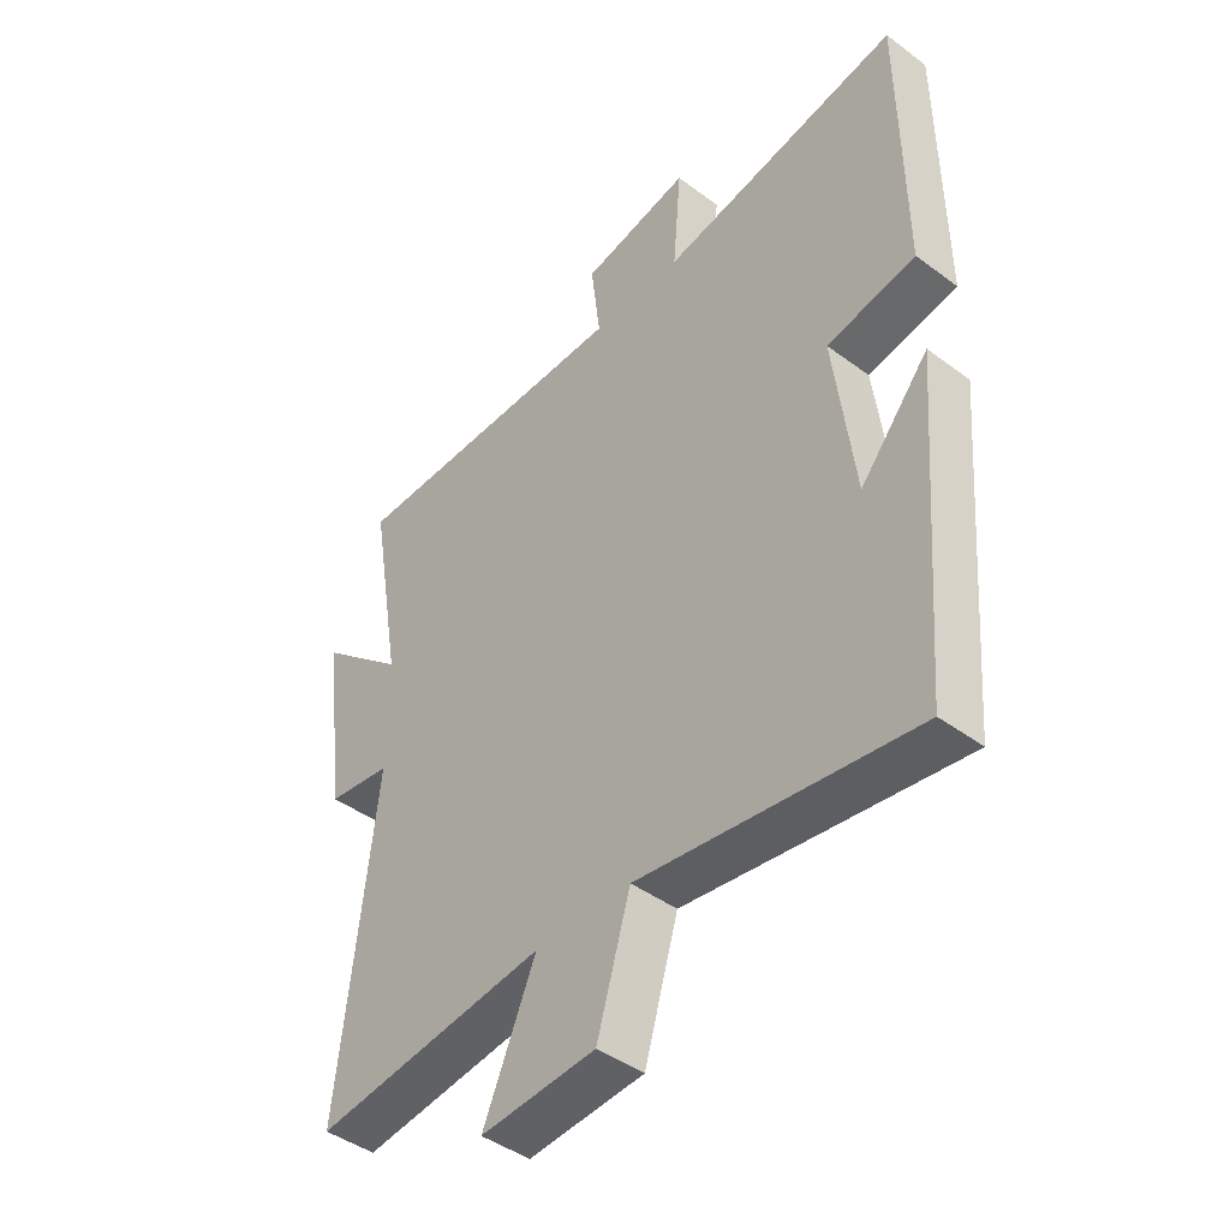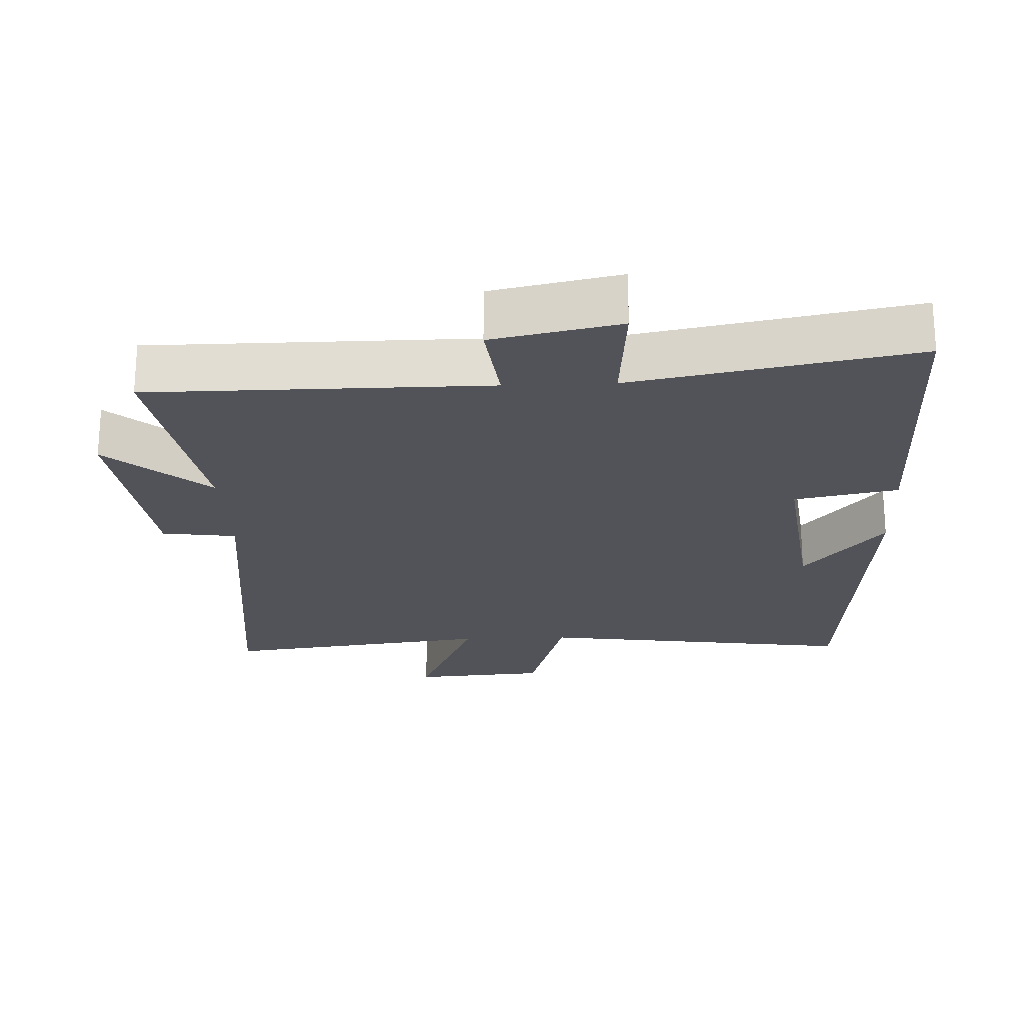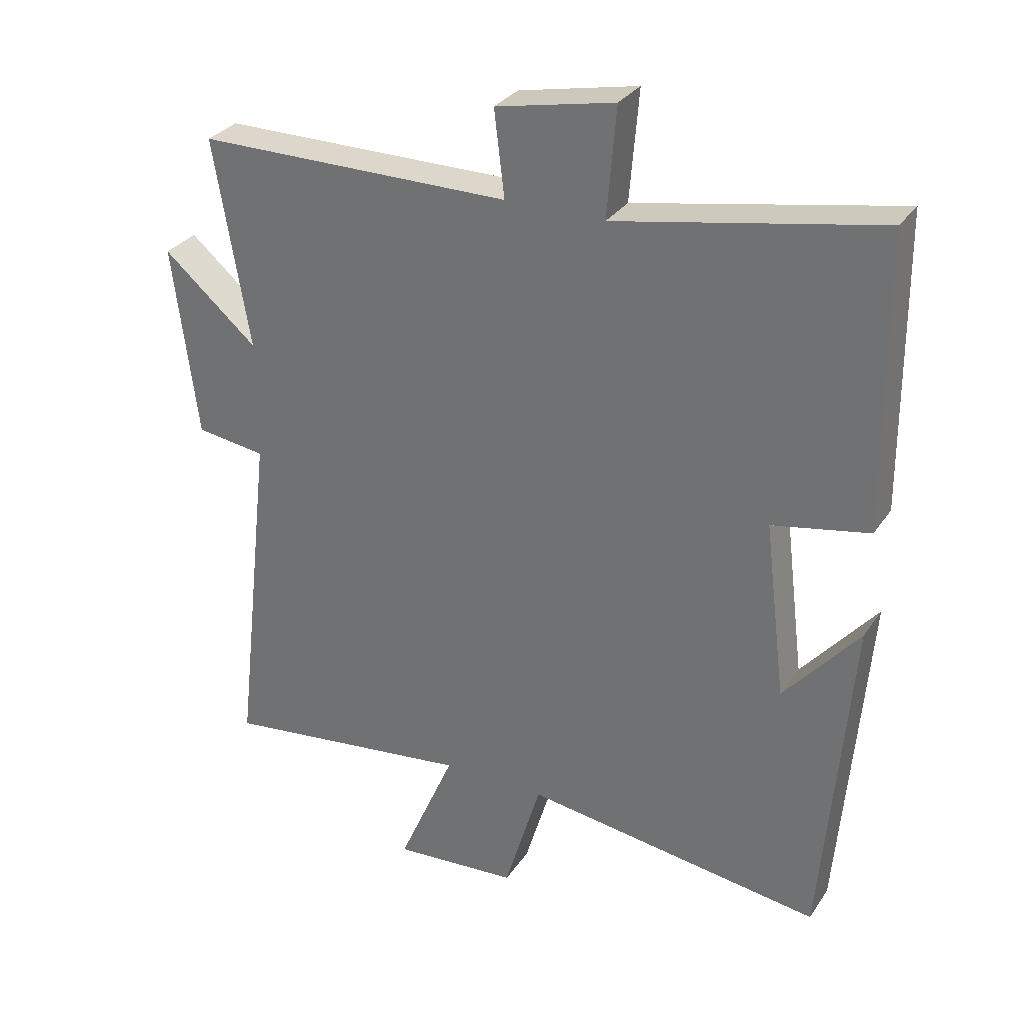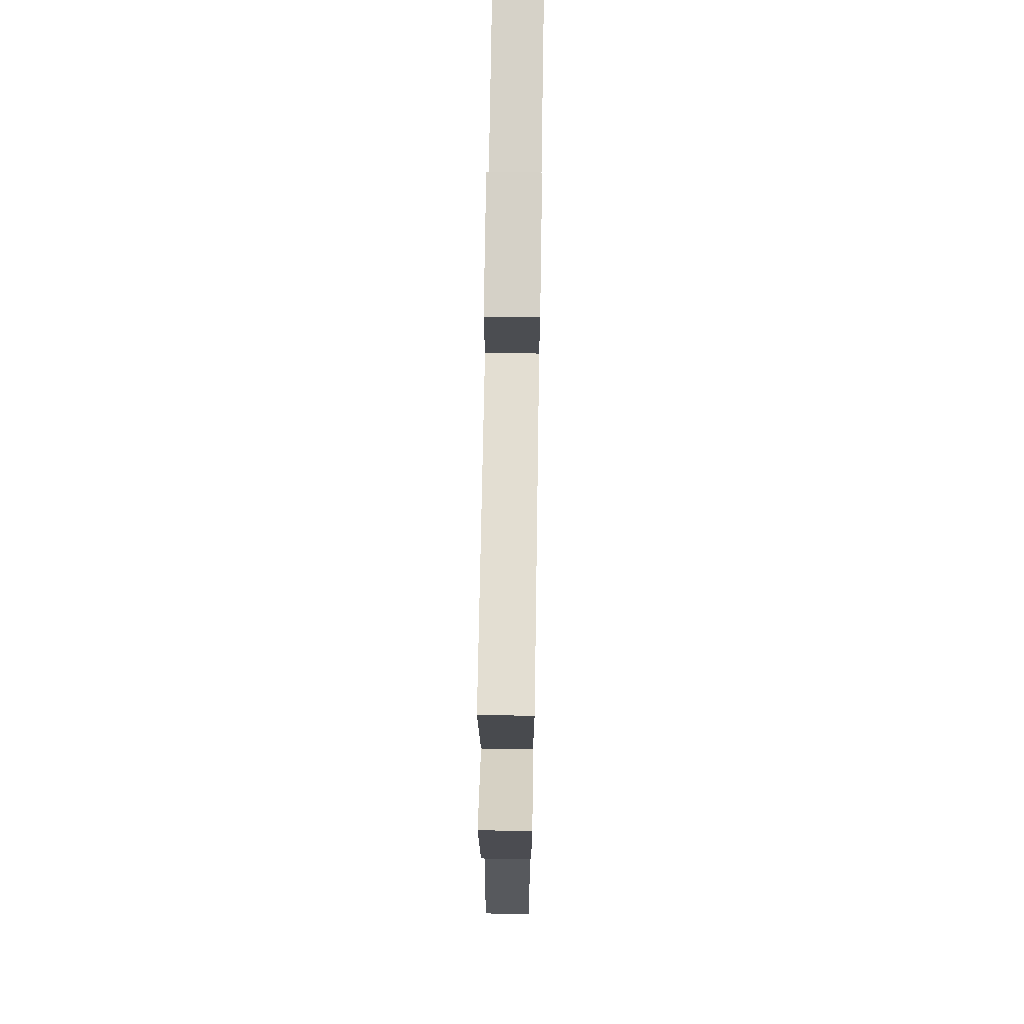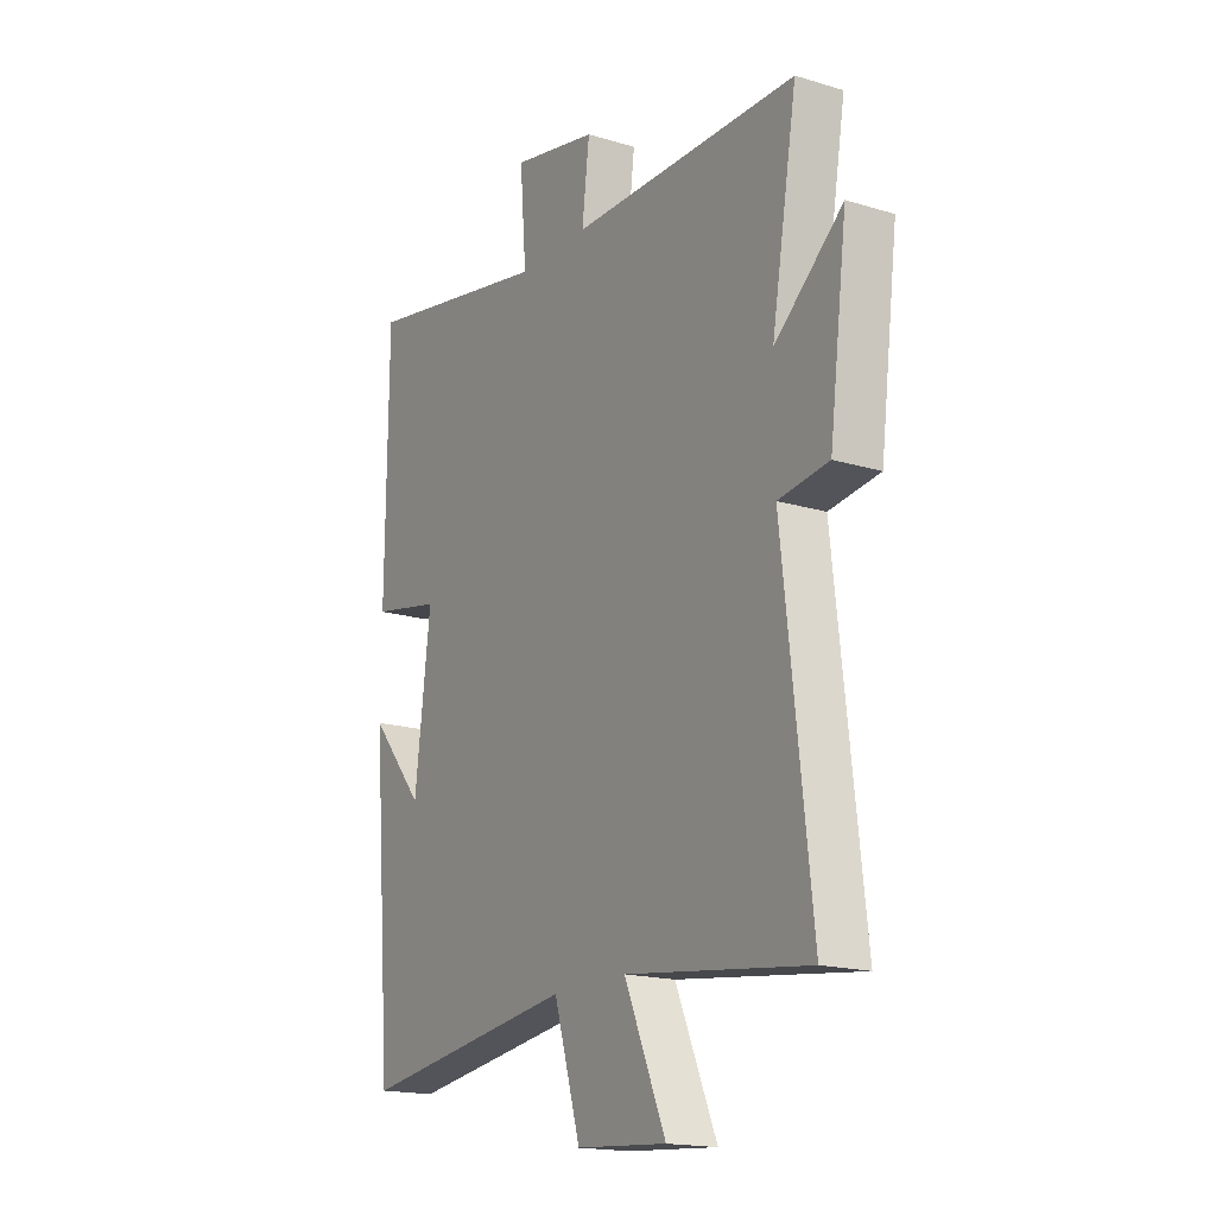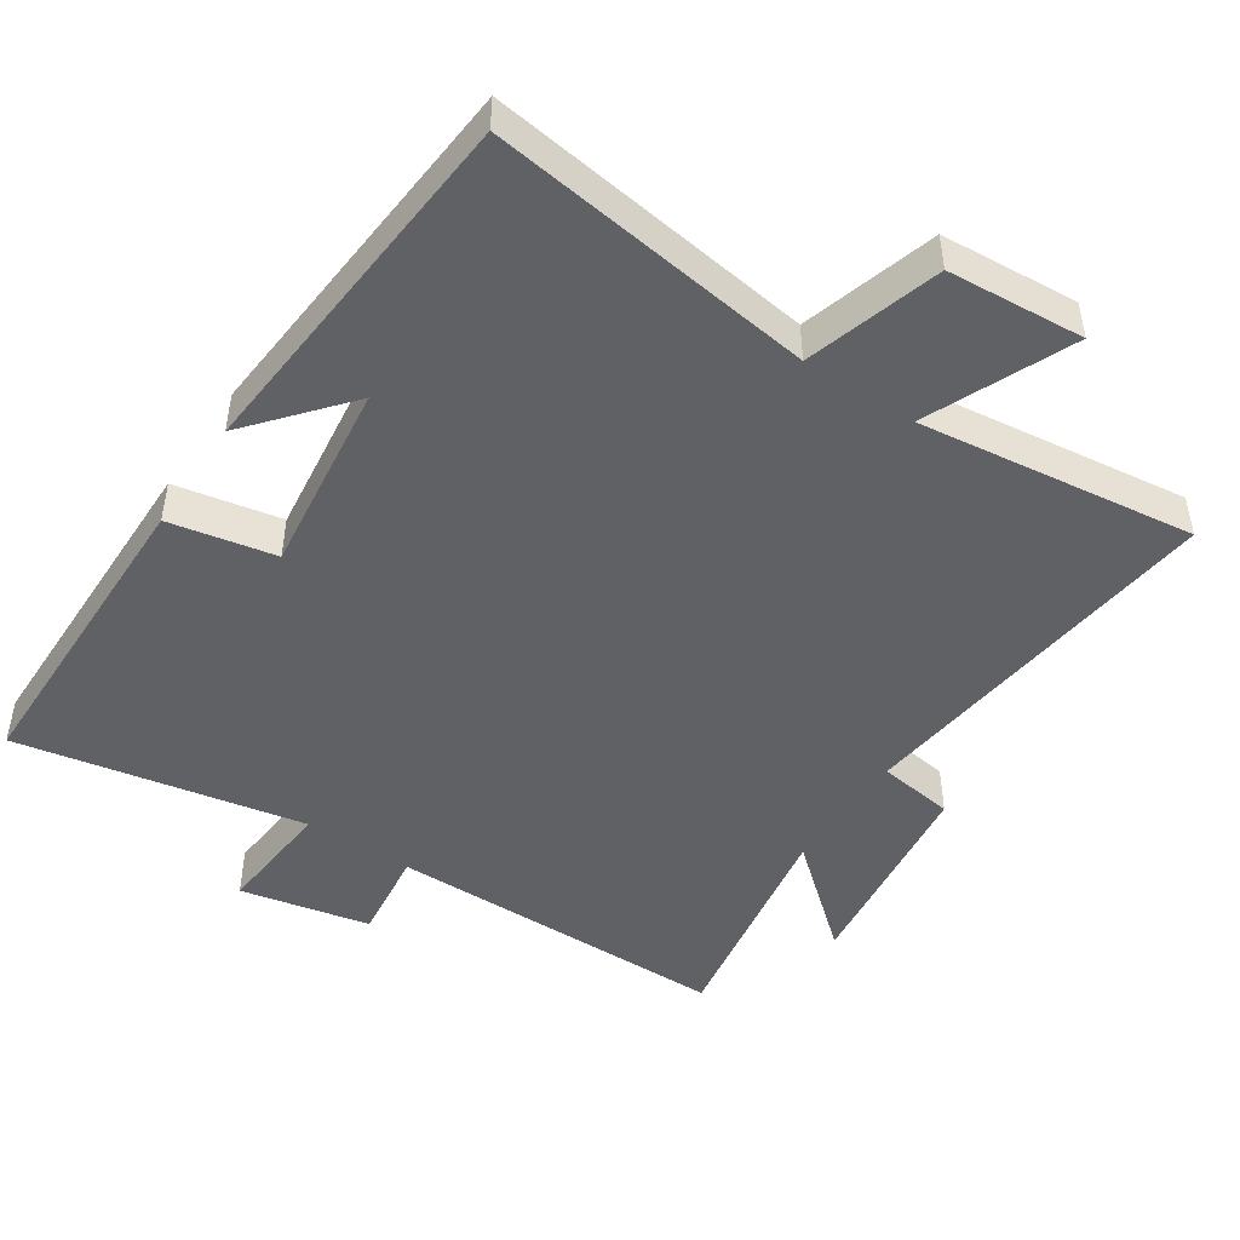
<metadata>
{"format":"obj","ext":"obj","renderer":"f3d","projection":"perspective","resolution":1024,"background":"white","views":[{"elev":-43.9,"azim":48.9,"up":"+Z"},{"elev":-22.7,"azim":2.4,"up":"+Y"},{"elev":30.6,"azim":28.0,"up":"+Z"},{"elev":67.4,"azim":-89.1,"up":"+Z"},{"elev":-17.5,"azim":-121.0,"up":"+Z"},{"elev":-47.3,"azim":146.5,"up":"+Y"}]}
</metadata>
<code>
v 0.457 0.07 -0.565
v -0.007 0.07 -0.5
v -0.064 0.07 -0.691
v -0.258 0.07 -0.705
v -0.169 0.07 -0.5
v -0.561 0.07 -0.549
v -0.5 0.07 -0.012
v -0.608 0.07 0.003
v -0.646 0.07 0.301
v -0.5 0.07 0.176
v -0.555 0.07 0.499
v -0.066 0.07 0.5
v -0.082 0.07 0.632
v 0.102 0.07 0.67
v 0.088 0.07 0.5
v 0.496 0.07 0.577
v 0.5 0.07 0.126
v 0.35 0.07 0.097
v 0.384 0.07 -0.177
v 0.5 0.07 -0.04
v 0.457 0 -0.565
v -0.007 0 -0.5
v -0.064 0 -0.691
v -0.258 0 -0.705
v -0.169 0 -0.5
v -0.561 0 -0.549
v -0.5 0 -0.012
v -0.608 0 0.003
v -0.646 0 0.301
v -0.5 0 0.176
v -0.555 0 0.499
v -0.066 0 0.5
v -0.082 0 0.632
v 0.102 0 0.67
v 0.088 0 0.5
v 0.496 0 0.577
v 0.5 0 0.126
v 0.35 0 0.097
v 0.384 0 -0.177
v 0.5 0 -0.04
f 19 20 1
f 15 16 17 18
f 15 18 19
f 12 13 14 15
f 19 1 2
f 15 19 2
f 12 15 2
f 11 12 2
f 10 11 2
f 7 8 9 10
f 5 6 7
f 5 7 10 2
f 2 3 4 5
f 21 40 39
f 38 37 36 35
f 39 38 35
f 35 34 33 32
f 22 21 39
f 22 39 35
f 22 35 32
f 22 32 31
f 22 31 30
f 30 29 28 27
f 27 26 25
f 22 30 27 25
f 25 24 23 22
f 1 21 22 2
f 2 22 23 3
f 3 23 24 4
f 4 24 25 5
f 5 25 26 6
f 6 26 27 7
f 7 27 28 8
f 8 28 29 9
f 9 29 30 10
f 10 30 31 11
f 11 31 32 12
f 12 32 33 13
f 13 33 34 14
f 14 34 35 15
f 15 35 36 16
f 16 36 37 17
f 17 37 38 18
f 18 38 39 19
f 19 39 40 20
f 20 40 21 1

</code>
